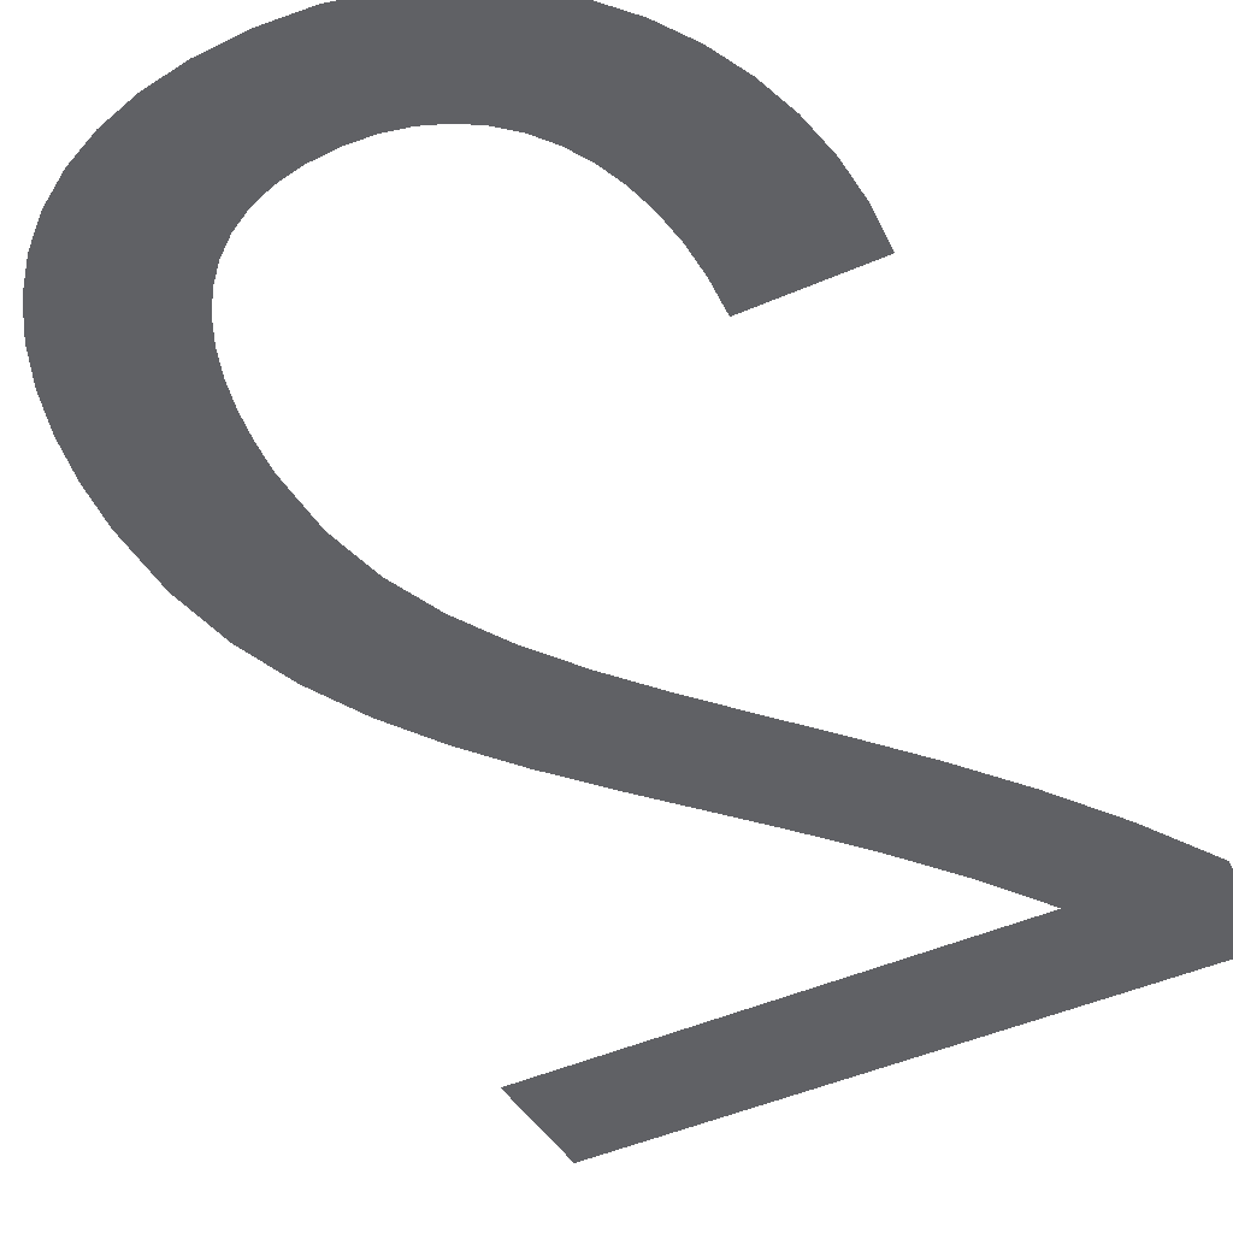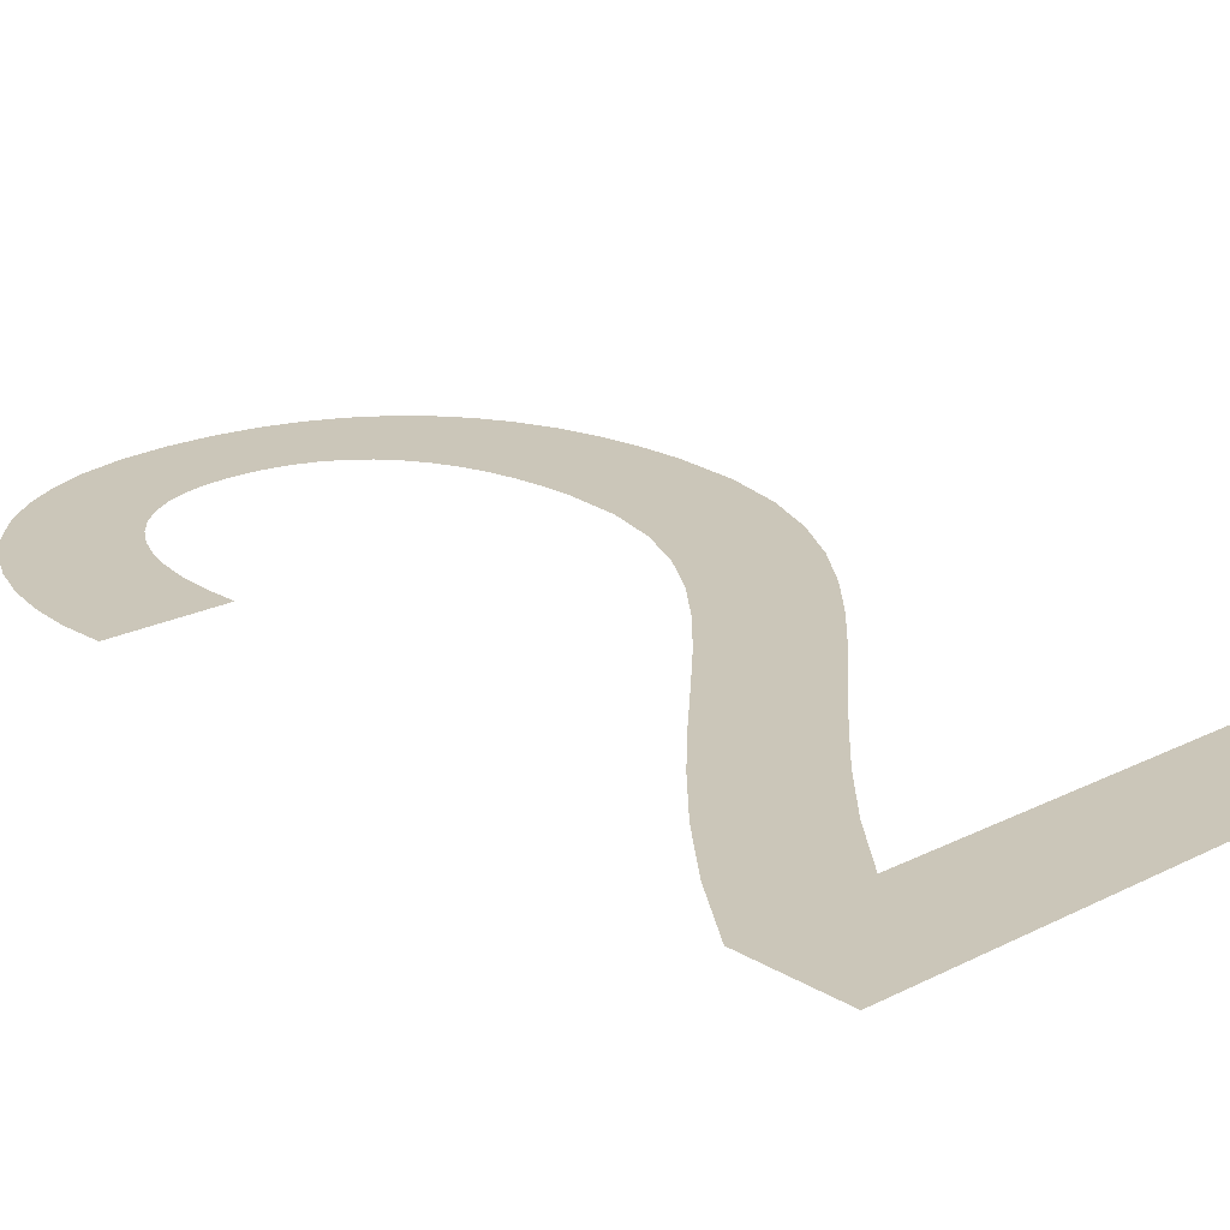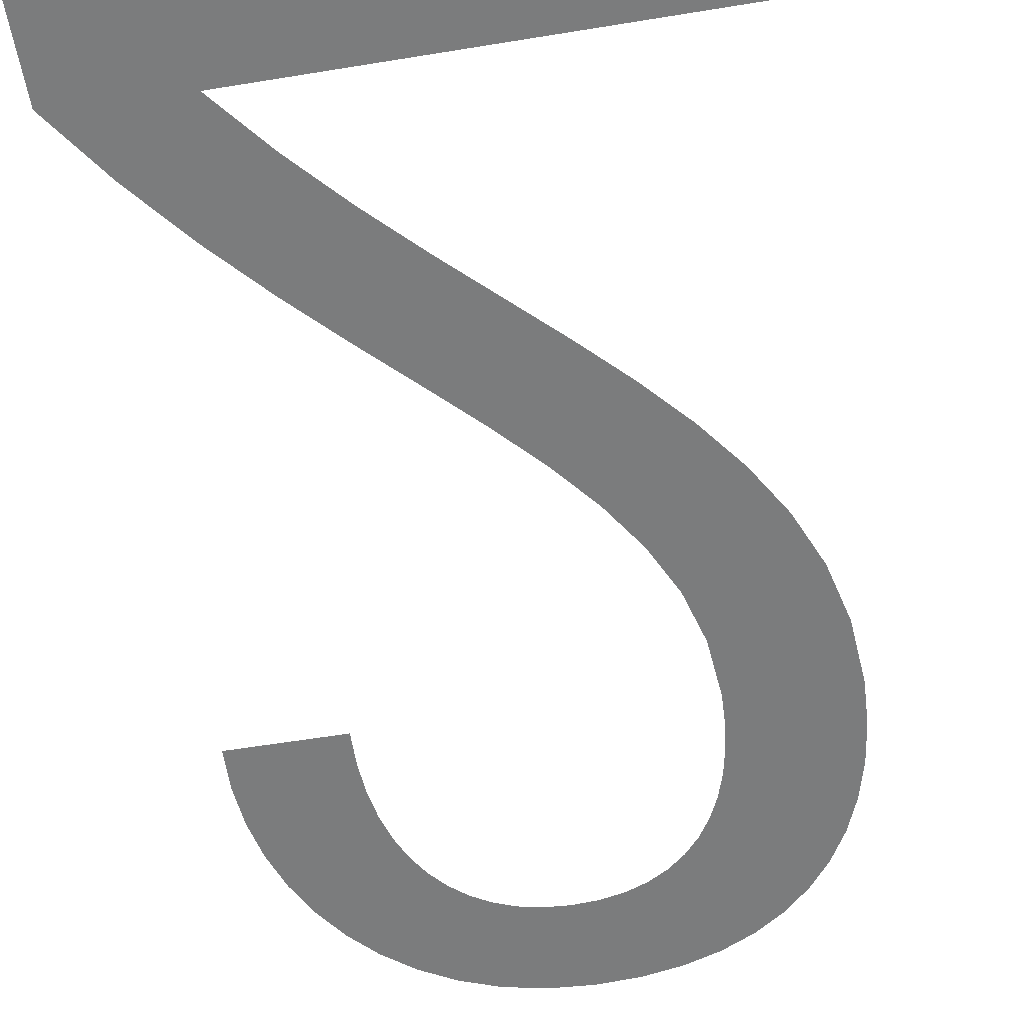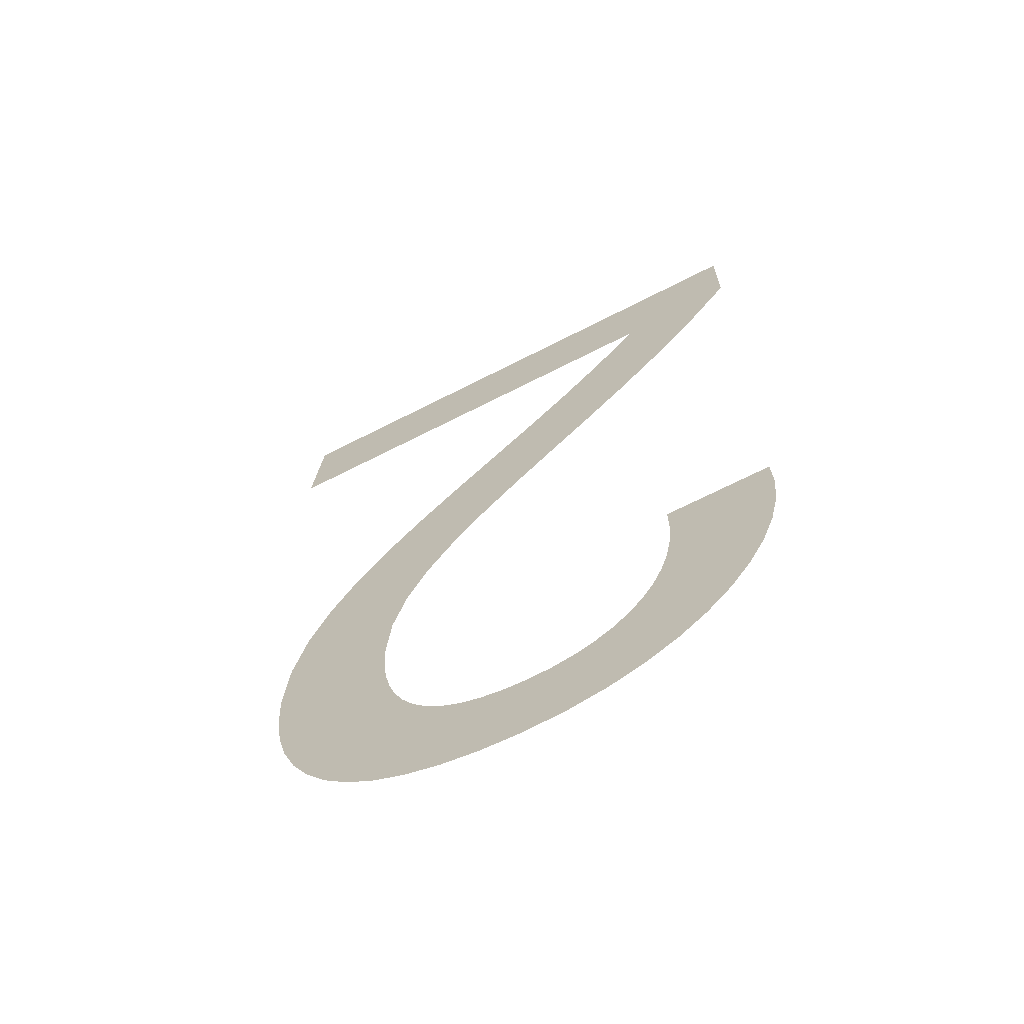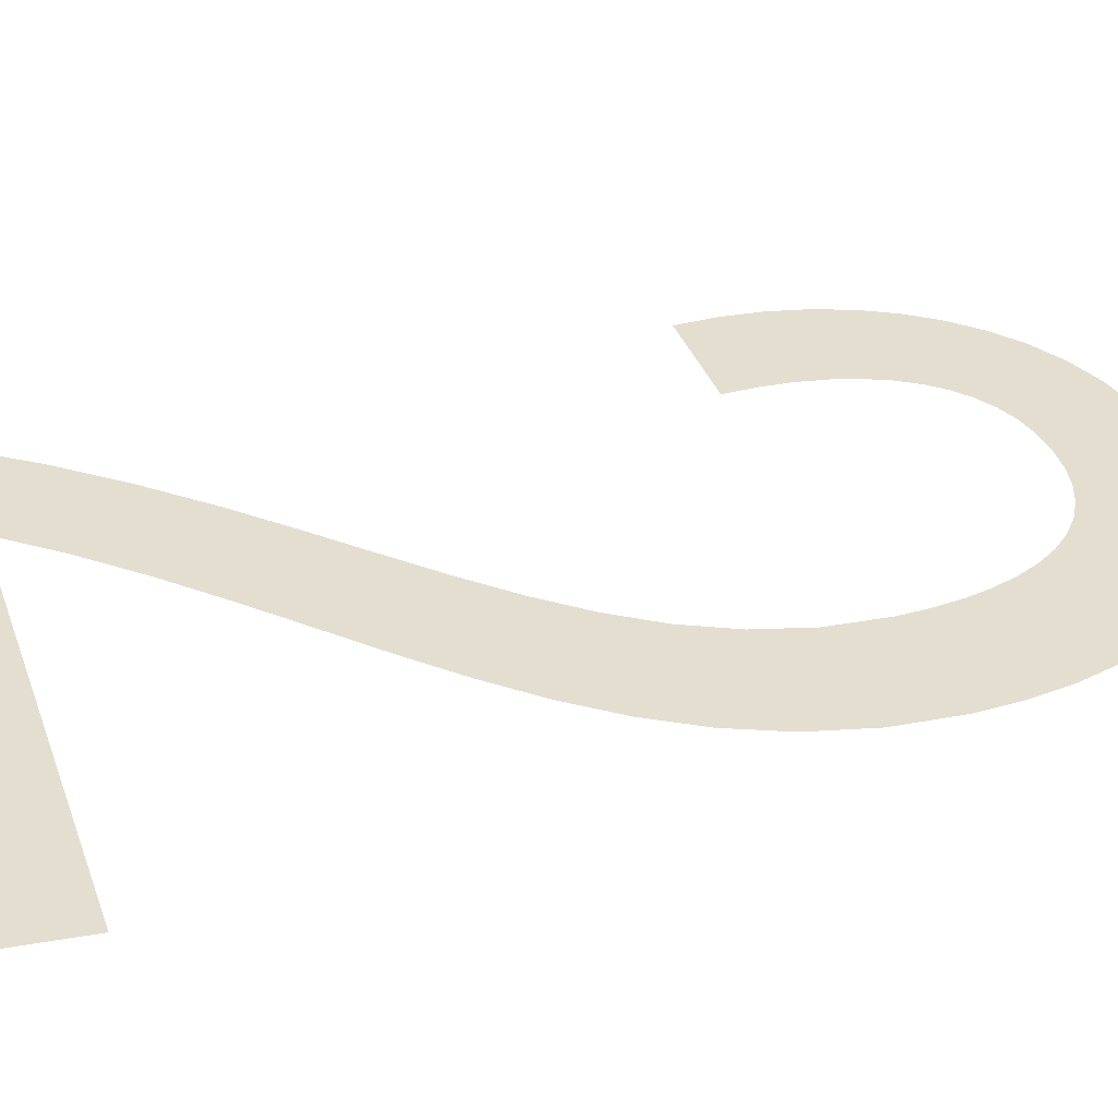
<metadata>
{"format":"obj","ext":"obj","renderer":"f3d","projection":"perspective","resolution":1024,"background":"white","views":[{"elev":-48.1,"azim":-154.1,"up":"+Y"},{"elev":20.9,"azim":-42.6,"up":"+Y"},{"elev":-58.6,"azim":9.6,"up":"+Y"},{"elev":-67.3,"azim":-152.8,"up":"+Z"},{"elev":35.8,"azim":71.5,"up":"+Y"}]}
</metadata>
<code>
o Text.005
v -0.03687 0 -0.6156
v 0.01574 0 -0.616
v -0.01009 0 -0.6174
v 0.03955 0 -0.6118
v -0.06165 0 -0.6103
v 0.06128 0 -0.605
v -0.08432 0 -0.6018
v 0.0809 0 -0.5955
v -0.1048 0 -0.5904
v 0.09837 0 -0.5837
v -0.123 0 -0.5764
v 0.1136 0 -0.5694
v -0.1388 0 -0.56
v -0.01468 0 -0.5596
v 0.1267 0 -0.5528
v -0.1521 0 -0.5415
v -0.02956 0 -0.5586
v 0.001321 0 -0.5586
v -0.04341 0 -0.5556
v 0.01585 0 -0.5556
v -0.05616 0 -0.5507
v 0.02891 0 -0.5506
v 0.1374 0 -0.5341
v -0.06775 0 -0.5439
v 0.04054 0 -0.5438
v -0.07811 0 -0.5353
v 0.05073 0 -0.5353
v -0.1628 0 -0.5212
v 0.05952 0 -0.5252
v -0.08716 0 -0.5249
v 0.1459 0 -0.5133
v 0.06691 0 -0.5136
v -0.09483 0 -0.5127
v -0.1708 0 -0.4994
v 0.07292 0 -0.5005
v 0.152 0 -0.4905
v -0.1011 0 -0.4989
v 0.07757 0 -0.4861
v -0.1761 0 -0.4763
v -0.1058 0 -0.4834
v 0.1556 0 -0.4659
v 0.08087 0 -0.4704
v -0.1089 0 -0.4663
v -0.1785 0 -0.4523
v 0.08283 0 -0.4536
v -0.1104 0 -0.4477
v 0.1569 0 -0.4395
v 0.08349 0 -0.4358
v -0.178 0 -0.4275
v -0.1101 0 -0.4275
v 0.1538 0 -0.4004
v 0.08039 0 -0.4013
v 0.07155 0 -0.3698
v 0.1451 0 -0.365
v 0.05764 0 -0.3405
v 0.1313 0 -0.3325
v 0.03935 0 -0.3128
v 0.1133 0 -0.3022
v 0.01735 0 -0.286
v 0.09156 0 -0.2737
v -0.007683 0 -0.2593
v 0.06686 0 -0.2461
v -0.03506 0 -0.232
v 0.03984 0 -0.2189
v -0.06412 0 -0.2034
v 0.01118 0 -0.1913
v -0.09417 0 -0.1727
v -0.01845 0 -0.1628
v -0.1245 0 -0.1393
v -0.04837 0 -0.1327
v -0.1545 0 -0.1025
v -0.07792 0 -0.1004
v -0.1835 0 -0.06147
v -0.1064 0 -0.06514
v 0.1743 0 -0.06514
v 0.1679 0 0
v -0.1835 0 0
f 1 2 3
f 1 4 2
f 5 4 1
f 5 6 4
f 7 6 5
f 7 8 6
f 9 8 7
f 9 10 8
f 11 10 9
f 11 12 10
f 13 12 11
f 13 14 12
f 14 15 12
f 16 17 13
f 17 14 13
f 18 15 14
f 16 19 17
f 20 15 18
f 16 21 19
f 22 15 20
f 22 23 15
f 16 24 21
f 25 23 22
f 16 26 24
f 27 23 25
f 28 26 16
f 29 23 27
f 28 30 26
f 29 31 23
f 32 31 29
f 28 33 30
f 34 33 28
f 35 31 32
f 35 36 31
f 34 37 33
f 38 36 35
f 39 37 34
f 39 40 37
f 38 41 36
f 42 41 38
f 39 43 40
f 44 43 39
f 45 41 42
f 44 46 43
f 45 47 41
f 48 47 45
f 49 46 44
f 49 50 46
f 48 51 47
f 52 51 48
f 53 51 52
f 53 54 51
f 55 54 53
f 55 56 54
f 57 56 55
f 57 58 56
f 59 58 57
f 59 60 58
f 61 60 59
f 61 62 60
f 63 62 61
f 63 64 62
f 65 64 63
f 65 66 64
f 67 66 65
f 67 68 66
f 69 68 67
f 69 70 68
f 71 70 69
f 71 72 70
f 73 72 71
f 73 74 72
f 73 75 74
f 73 76 75
f 77 76 73

</code>
